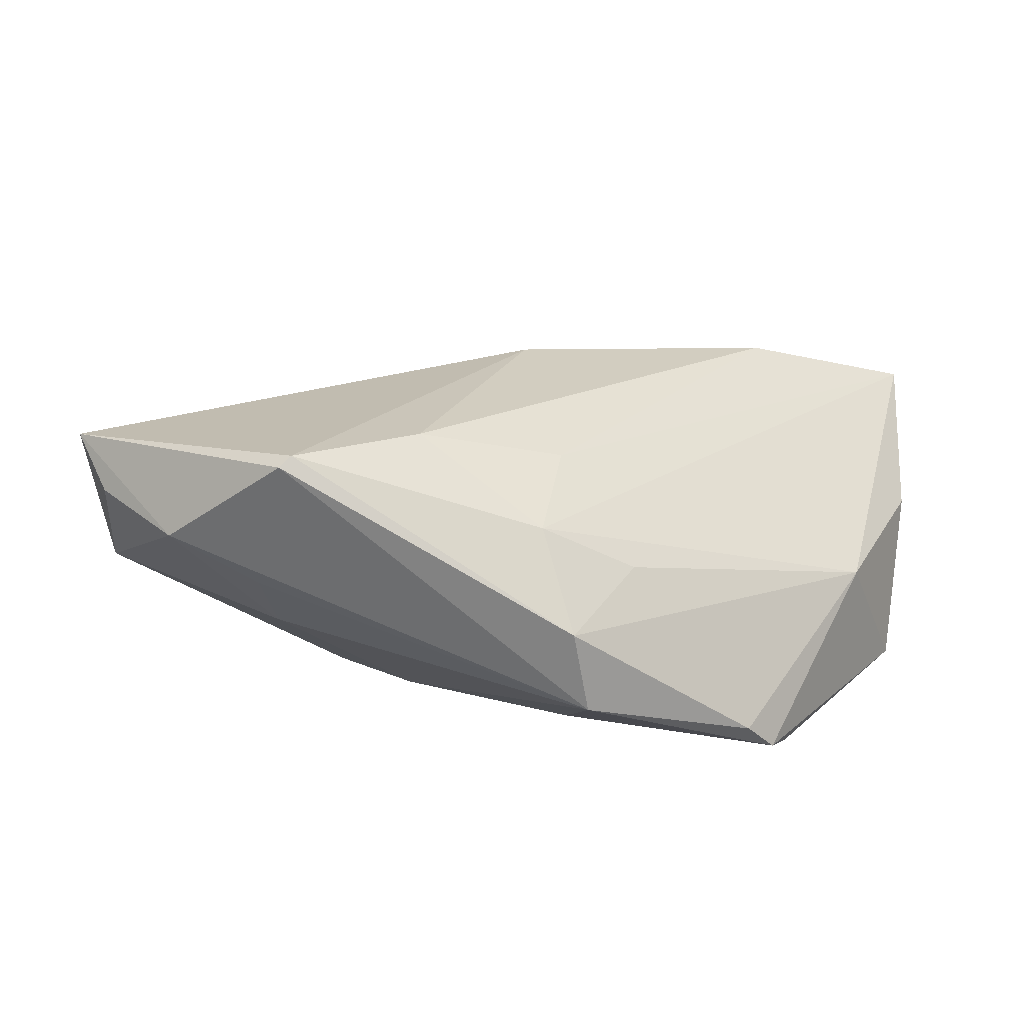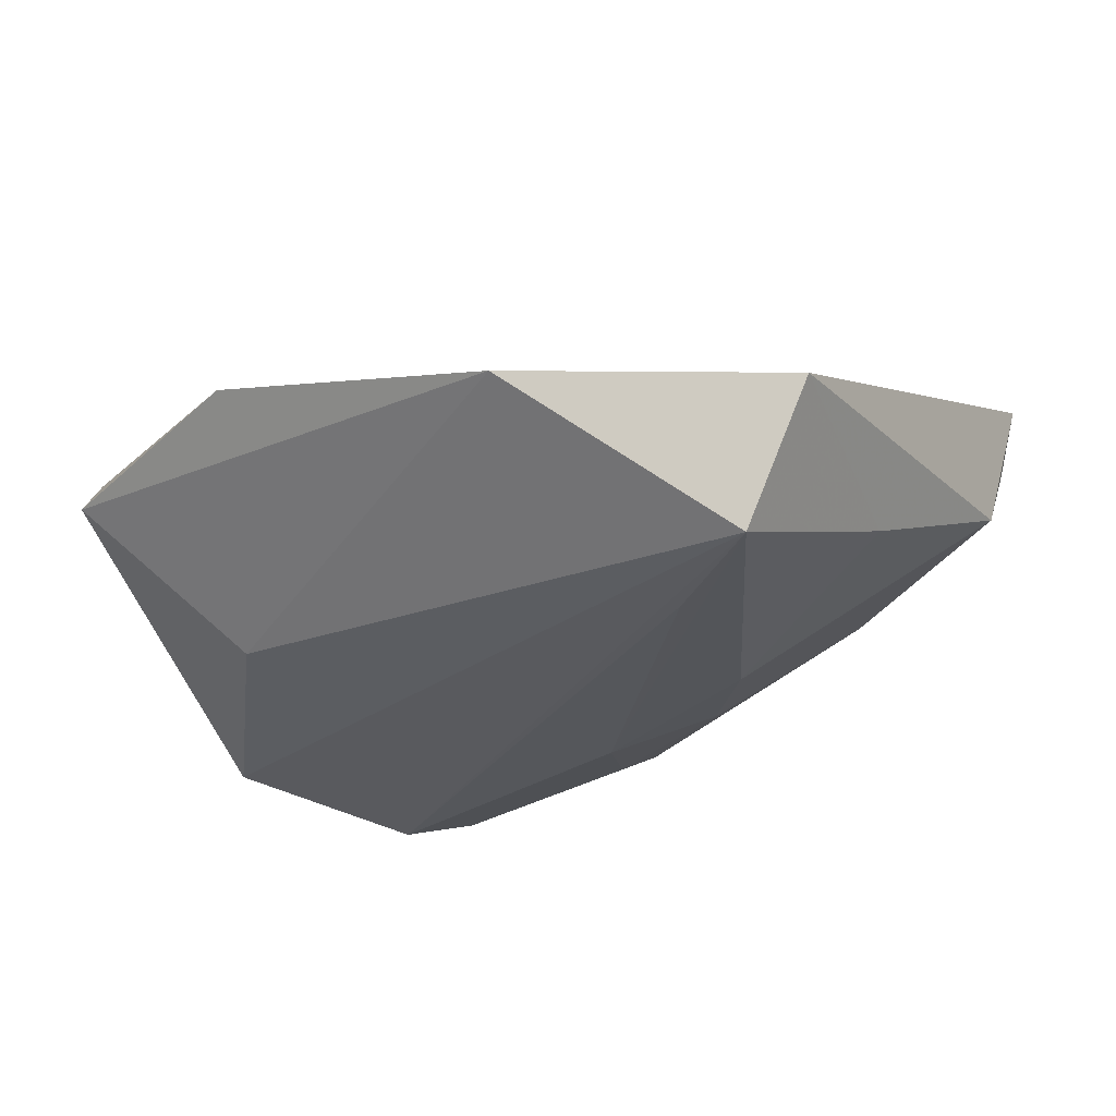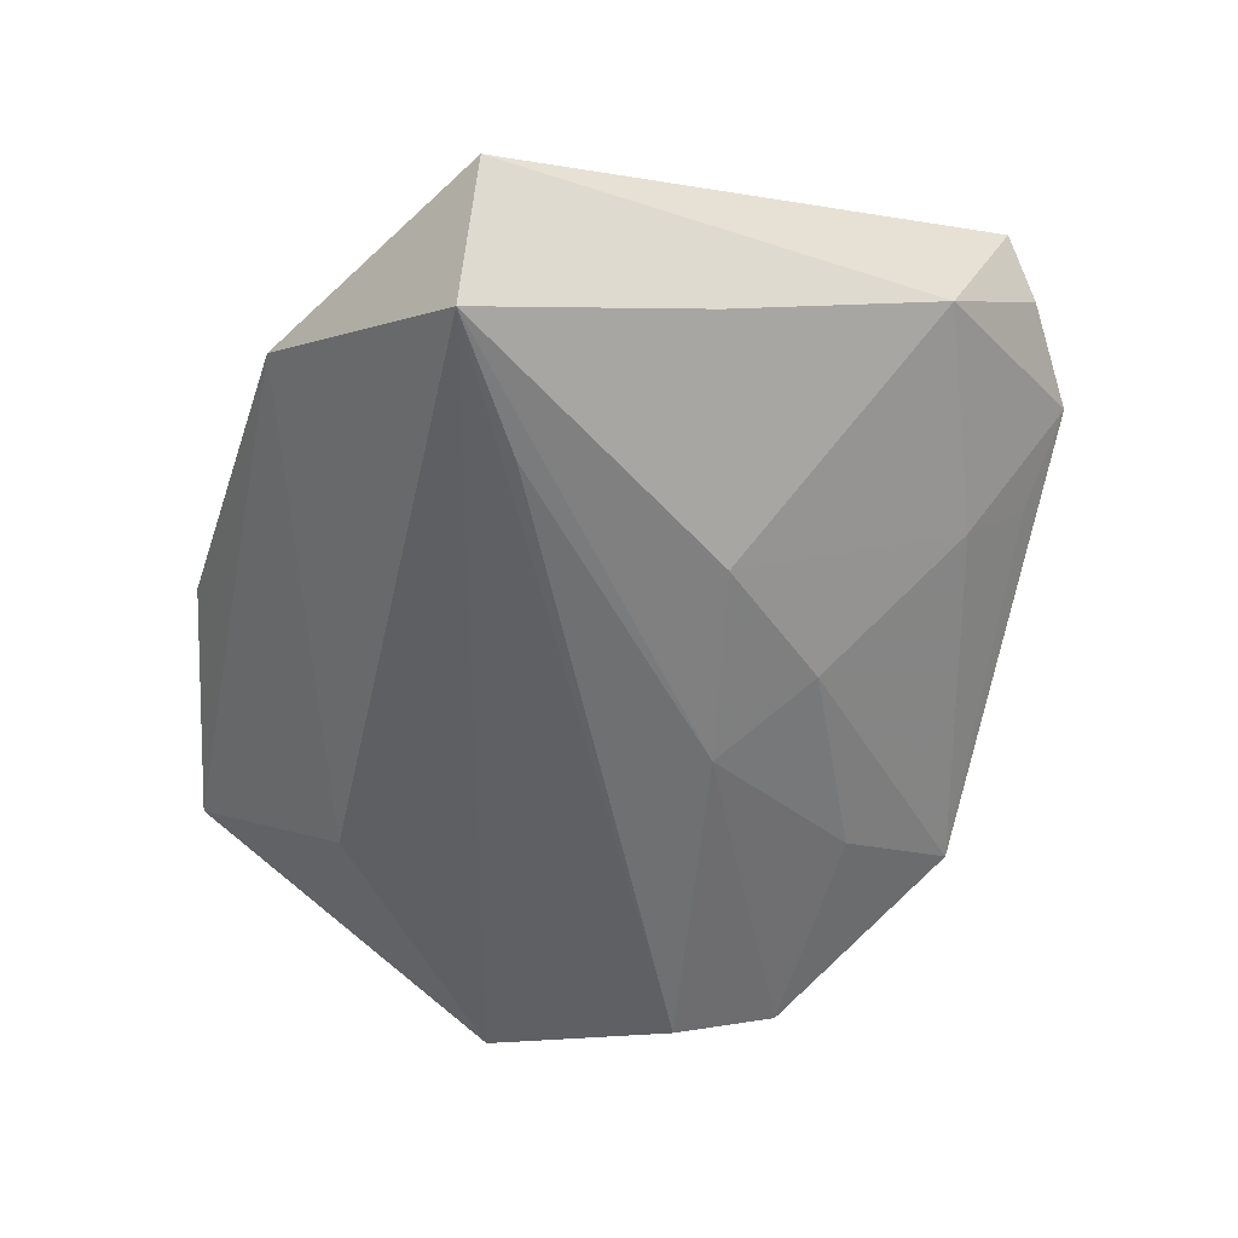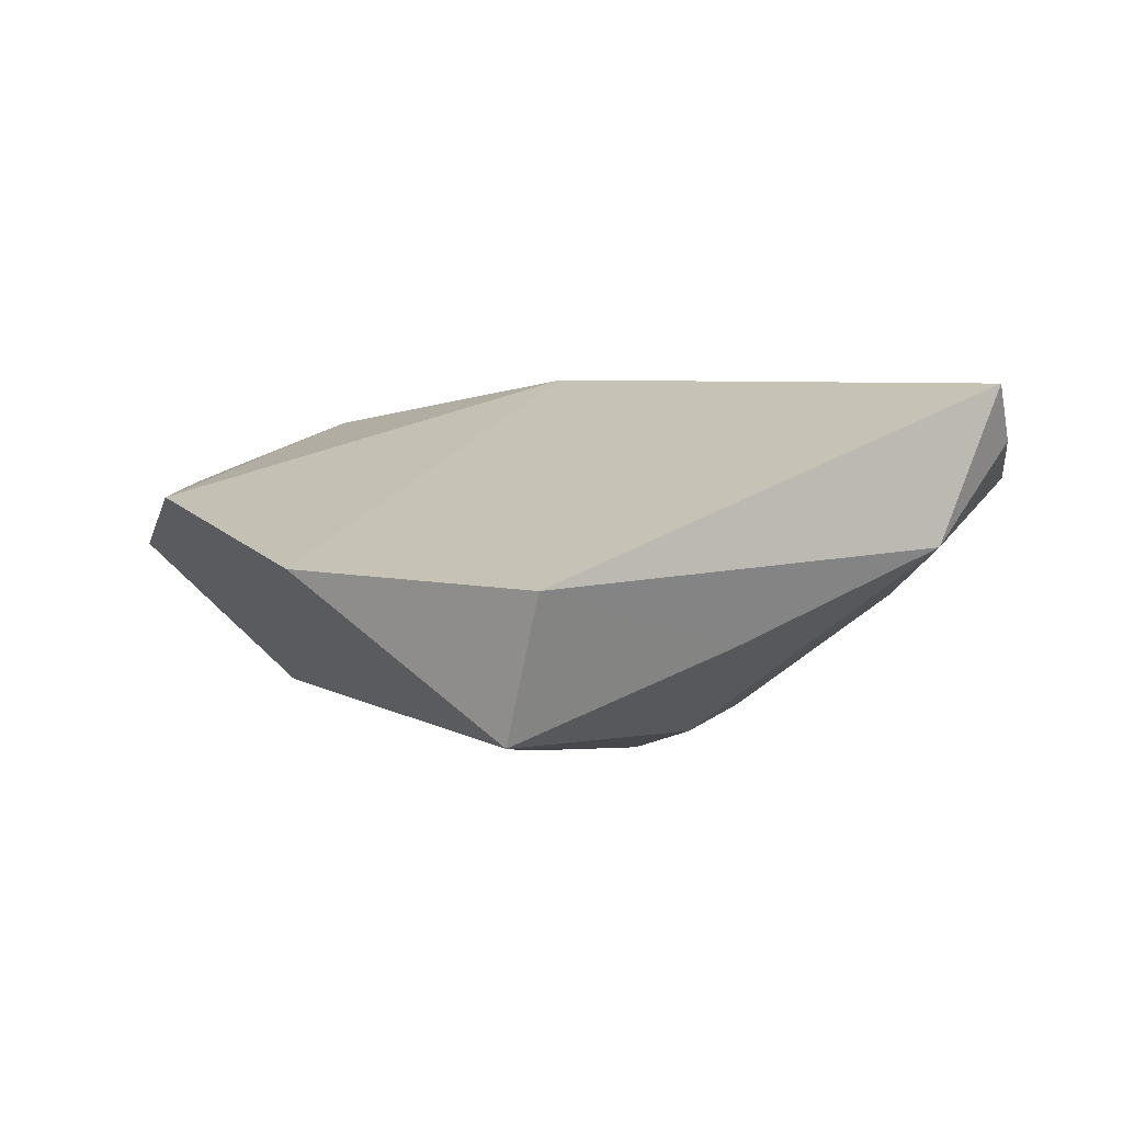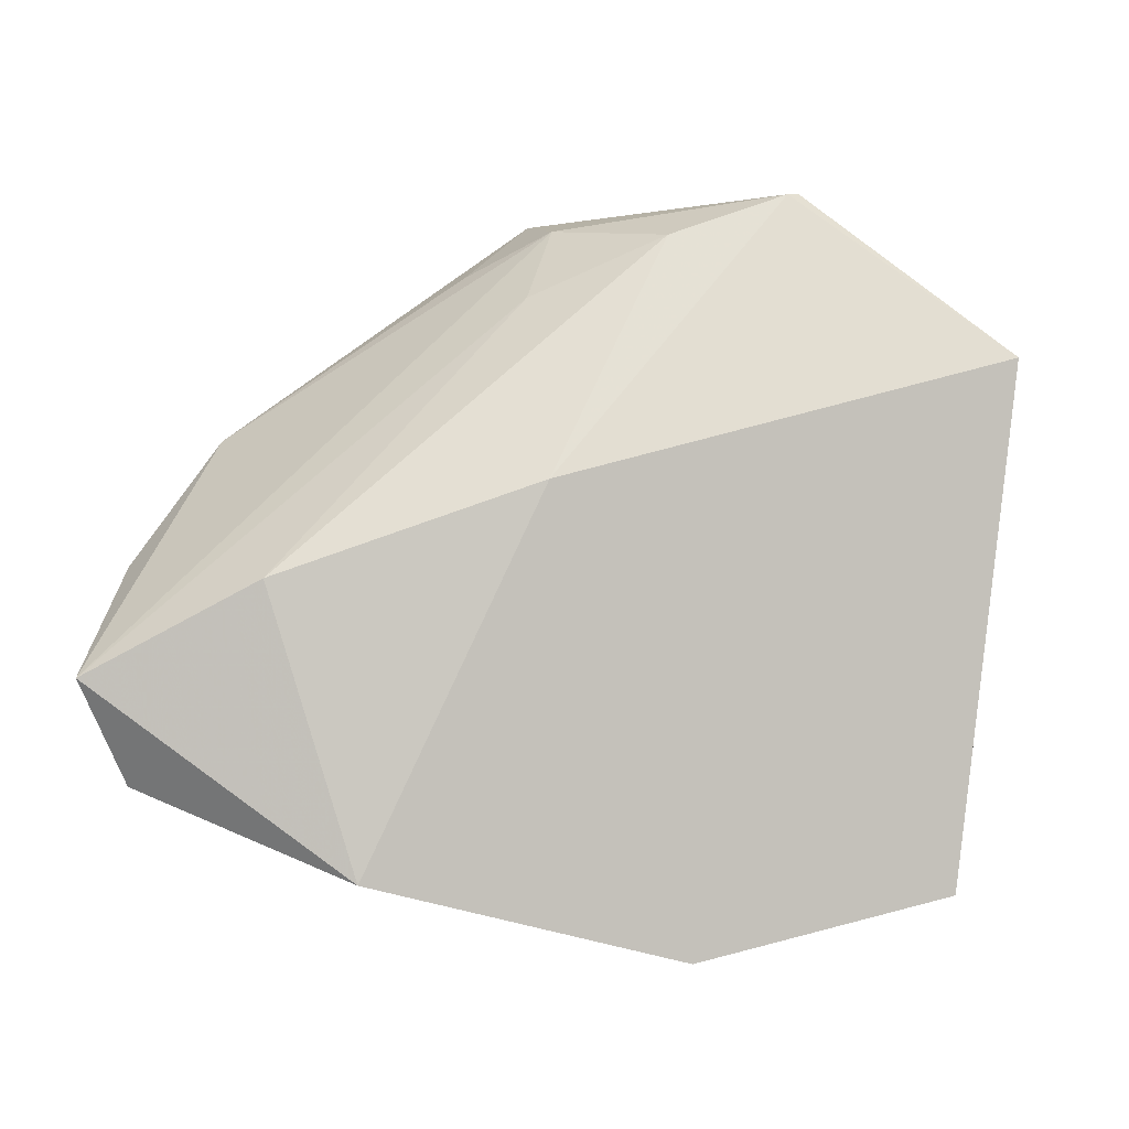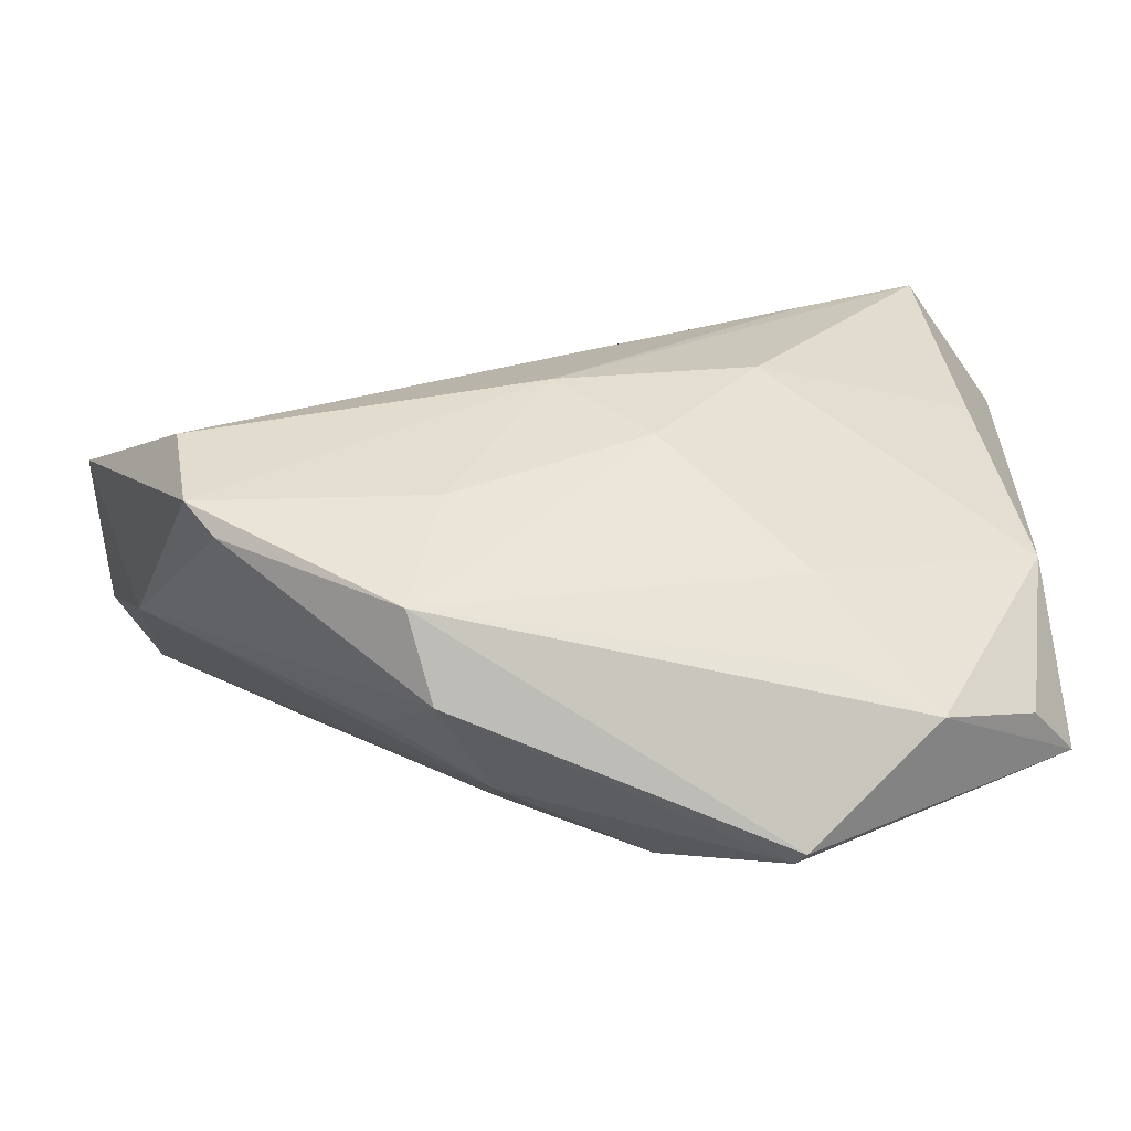
<metadata>
{"format":"obj","ext":"obj","renderer":"f3d","projection":"perspective","resolution":1024,"background":"white","views":[{"elev":18.8,"azim":6.8,"up":"+Z"},{"elev":-26.9,"azim":-145.3,"up":"+Z"},{"elev":-54.9,"azim":-108.3,"up":"+Z"},{"elev":-4.1,"azim":-118.8,"up":"+Z"},{"elev":67.4,"azim":-170.4,"up":"+Z"},{"elev":-75.7,"azim":-173.9,"up":"+Y"}]}
</metadata>
<code>
v -0.02071 -0.0458 0.02309
v -0.01137 -0.01879 -0.01753
v -0.03774 -0.04126 0.01062
v 0.009211 -0.04095 0.01342
v 0.05608 0.01063 0.001635
v 0.04026 -0.01937 -0.02313
v -0.02368 0.04891 -0.00292
v 0.03524 -0.03493 -0.01472
v 0.05436 0.0001689 -0.01753
v 0.01135 -0.03108 -0.01589
v -0.02389 -0.003642 -0.02094
v 0.02019 -0.03577 0.006924
v -0.05254 -0.02906 0.01974
v -0.04861 0.005724 -0.01169
v 0.05526 0.03097 0.01517
v -0.02636 -0.03217 -0.003685
v 0.01377 -0.04758 0.002149
v -0.04822 -0.03354 0.01369
v 0.03837 -0.03202 -0.0183
v 0.04905 -0.01047 -0.001843
v -0.02689 -0.03994 0.004332
v 0.03173 0.02532 -0.01388
v -0.000582 -0.009947 -0.02313
v -0.05516 0.03386 -0.006582
v -0.0516 -0.02044 0.0001977
v 0.002406 -0.0001363 0.02533
v 0.03427 0.01709 0.02219
v 0.01015 -0.02771 0.01874
v 0.04821 0.04058 0.005278
v -0.006498 -0.03697 0.02372
v 0.01735 0.04891 0.008682
v -0.03129 0.02224 -0.02313
v -0.04618 0.03297 -0.02275
v 0.01548 -0.04629 -0.00811
v -0.02205 -0.04685 0.02187
f 7 33 24
f 15 4 20
f 29 15 9
f 29 31 15
f 7 31 29
f 26 24 13
f 7 24 26
f 26 31 7
f 28 4 15
f 28 30 4
f 9 15 5
f 5 20 9
f 15 20 5
f 13 35 1
f 1 26 13
f 30 26 1
f 4 30 1
f 6 33 9
f 35 34 17
f 4 1 17
f 17 1 35
f 13 24 25
f 9 33 22
f 22 29 9
f 22 33 7
f 7 29 22
f 27 28 15
f 30 28 27
f 27 26 30
f 15 31 27
f 31 26 27
f 20 17 8
f 8 17 34
f 12 20 4
f 4 17 12
f 12 17 20
f 13 25 18
f 33 6 32
f 33 11 14
f 14 11 25
f 14 24 33
f 14 25 24
f 25 11 16
f 21 16 34
f 34 10 19
f 19 8 34
f 19 6 9
f 9 20 19
f 20 8 19
f 23 32 6
f 6 19 23
f 23 19 10
f 23 11 33
f 33 32 23
f 25 16 3
f 16 21 3
f 3 18 25
f 3 35 13
f 13 18 3
f 3 34 35
f 3 21 34
f 11 23 2
f 2 23 10
f 2 16 11
f 2 10 34
f 34 16 2

</code>
